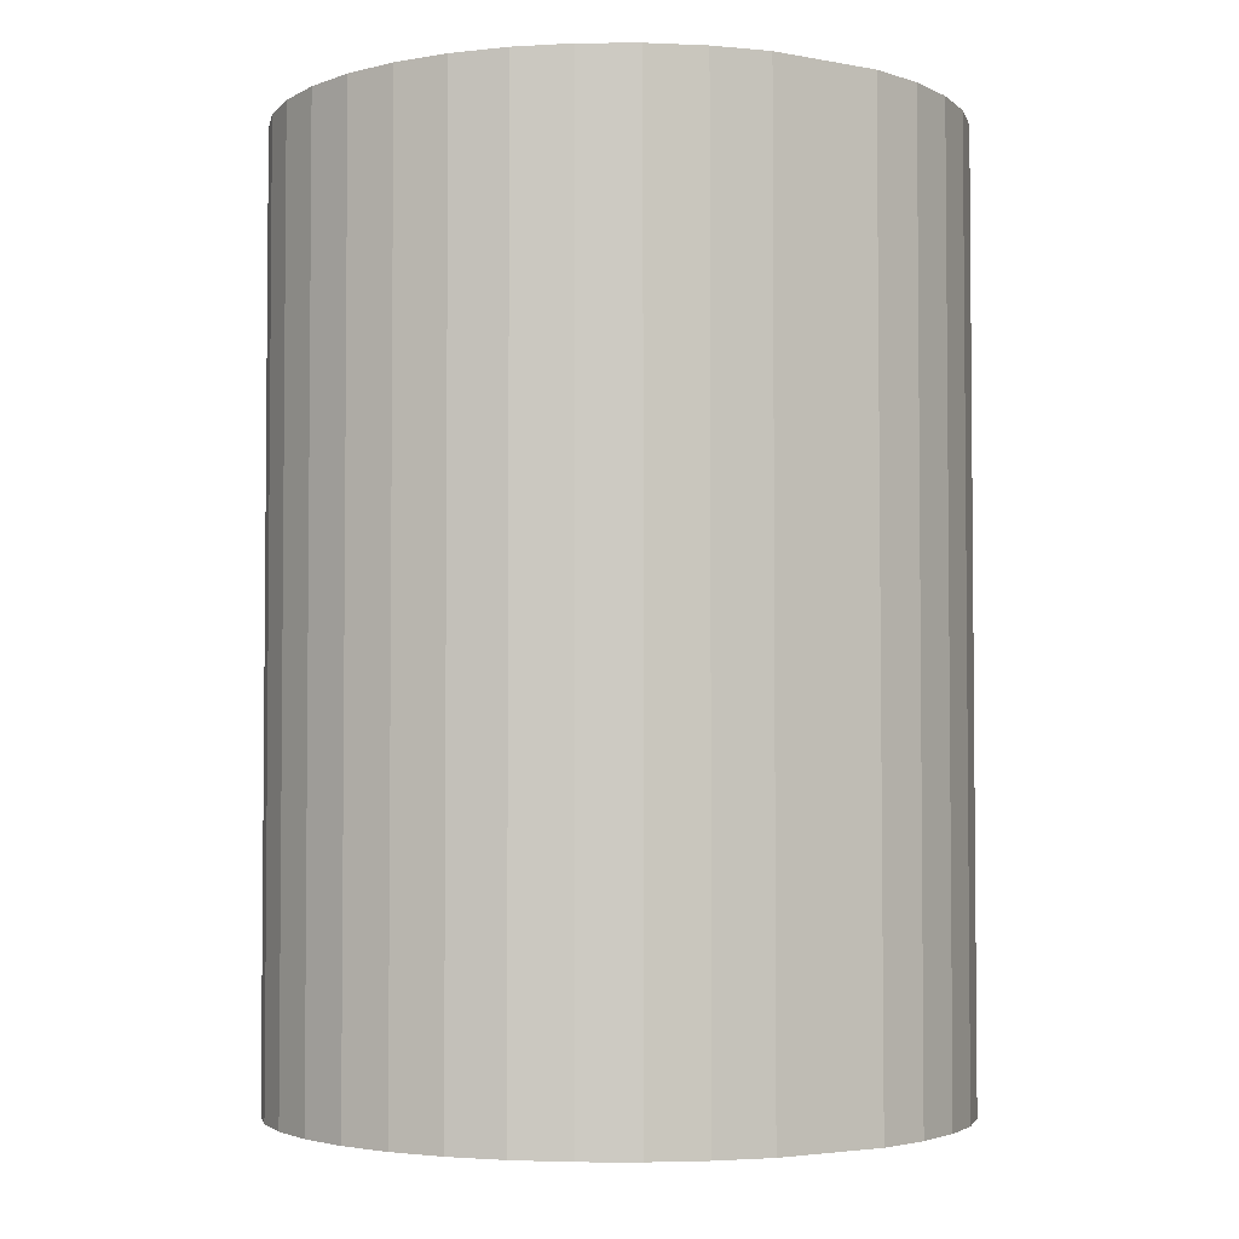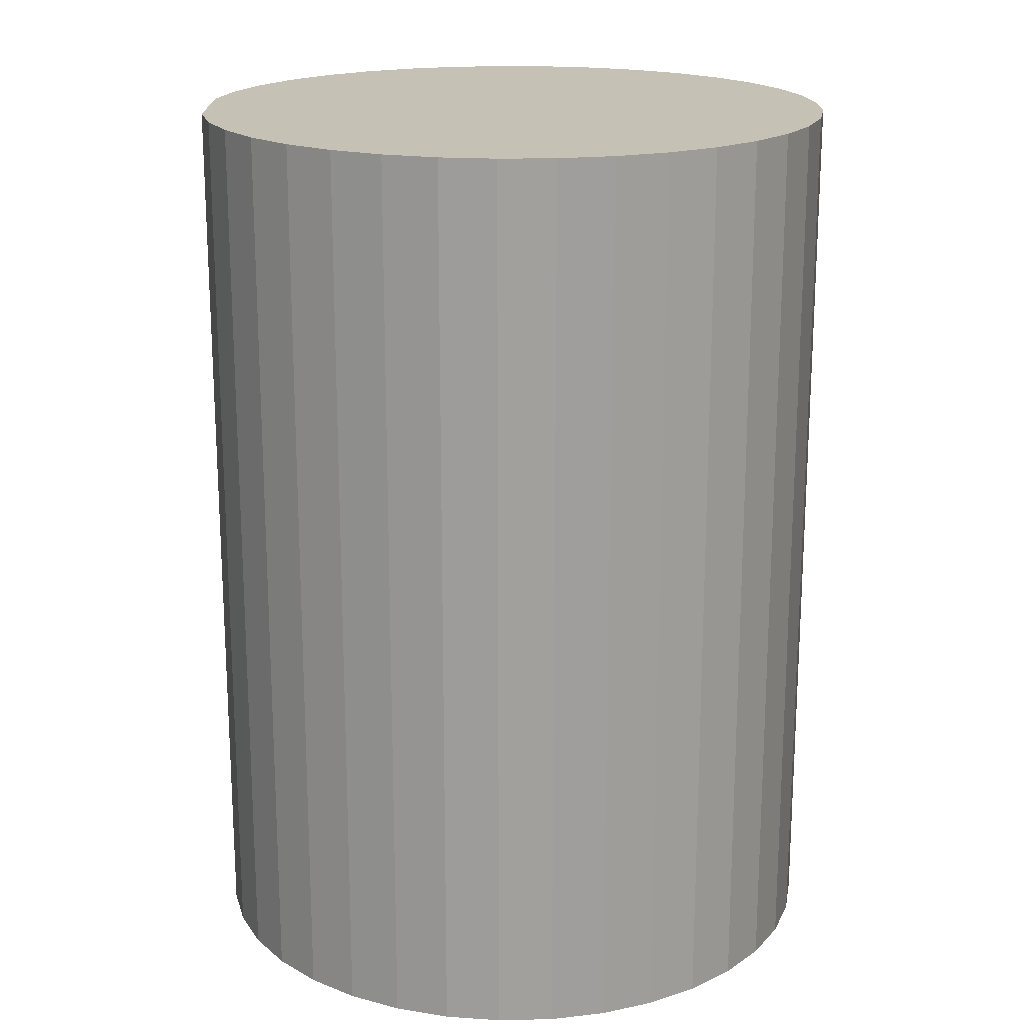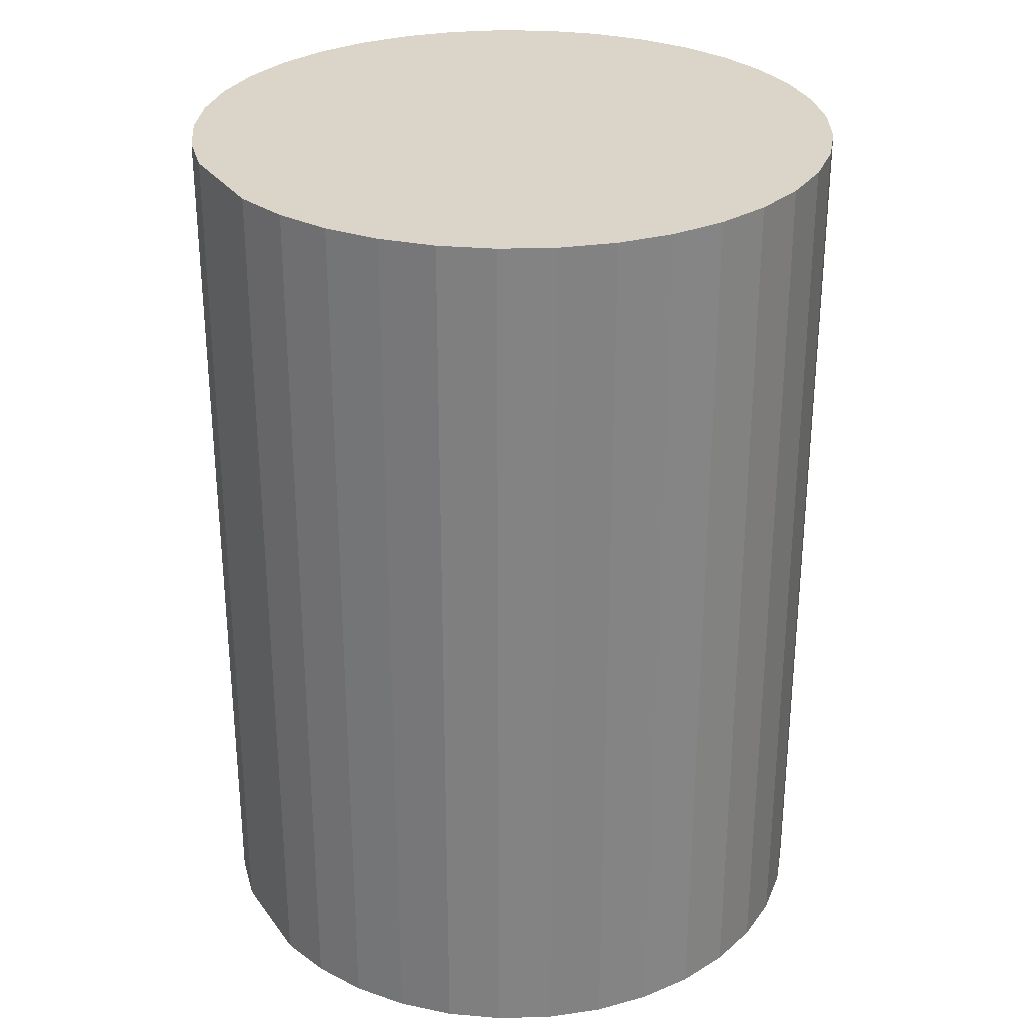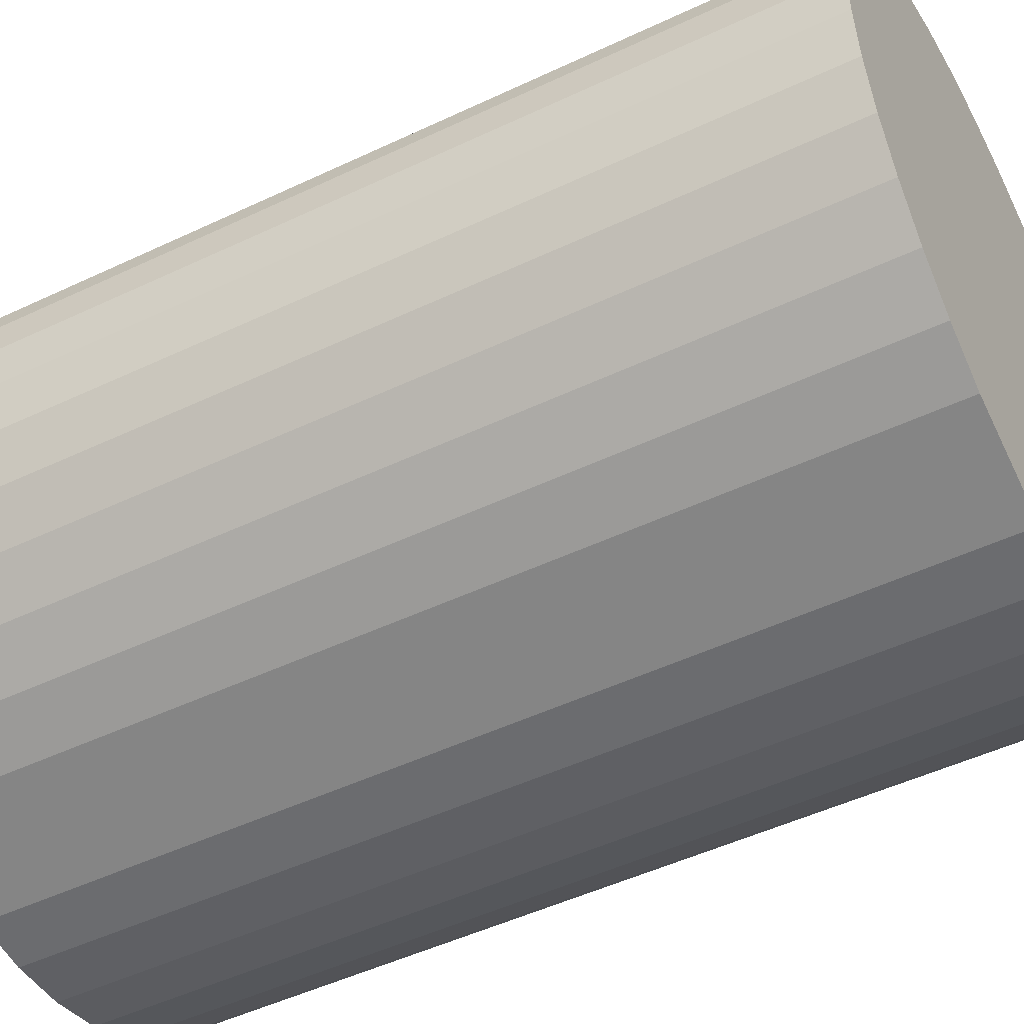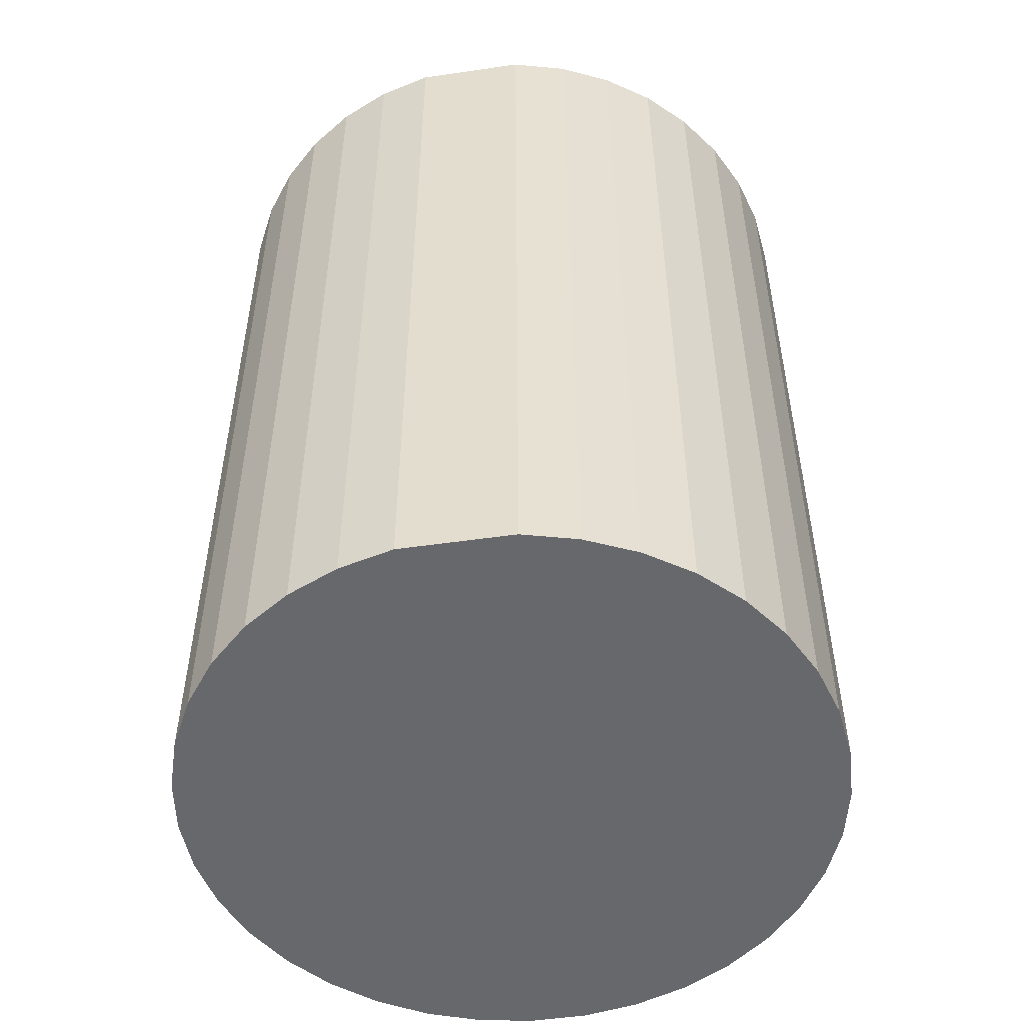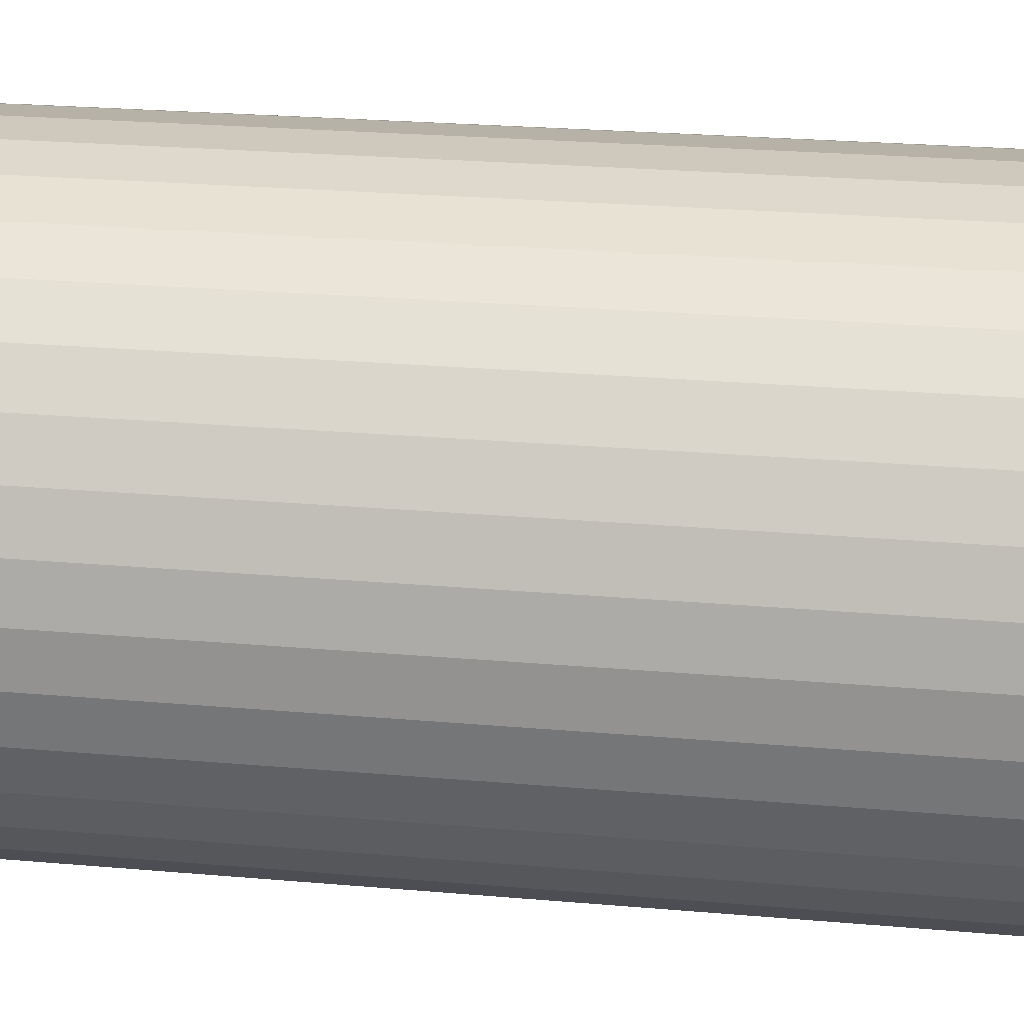
<metadata>
{"format":"obj","ext":"obj","renderer":"f3d","projection":"perspective","resolution":1024,"background":"white","views":[{"elev":-3.4,"azim":127.9,"up":"+Y"},{"elev":18.7,"azim":-109.4,"up":"+Y"},{"elev":29.3,"azim":-138.6,"up":"+Y"},{"elev":-49.6,"azim":117.6,"up":"+Z"},{"elev":-52.3,"azim":169.3,"up":"+Y"},{"elev":27.2,"azim":-82.5,"up":"+Z"}]}
</metadata>
<code>
g Muzzle
v 0.03126 0.25 -0.1773
v 0.03042 -0.25 -0.1774
v 0 0.25 -0.18
v 0 -0.25 -0.18
v -0.03042 0.25 -0.1774
v -0.03042 -0.25 -0.1774
v -0.05997 0.25 -0.1697
v -0.05997 -0.25 -0.1697
v -0.08779 0.25 -0.1571
v -0.08779 -0.25 -0.1571
v -0.1131 0.25 -0.14
v -0.1131 -0.25 -0.14
v -0.1351 0.25 -0.1189
v -0.1351 -0.25 -0.1189
v -0.1533 0.25 -0.09438
v -0.1533 -0.25 -0.09438
v -0.167 0.25 -0.06711
v -0.167 -0.25 -0.06711
v -0.176 0.25 -0.03792
v -0.176 -0.25 -0.03792
v -0.1798 0.25 -0.007639
v -0.1798 -0.25 -0.007639
v -0.1785 0.25 0.02286
v -0.1785 -0.25 0.02286
v -0.1721 0.25 0.05271
v -0.1721 -0.25 0.05271
v -0.1607 0.25 0.08104
v -0.1607 -0.25 0.08104
v -0.1447 0.25 0.107
v -0.1447 -0.25 0.107
v -0.1245 0.25 0.13
v -0.1245 -0.25 0.13
v -0.1008 0.25 0.1491
v -0.1008 -0.25 0.1491
v -0.07414 0.25 0.164
v -0.07414 -0.25 0.164
v -0.04536 0.25 0.1742
v -0.04536 -0.25 0.1742
v -0.01527 0.25 0.1794
v -0.01527 -0.25 0.1794
v 0.01527 0.25 0.1794
v 0.01527 -0.25 0.1794
v 0.04536 0.25 0.1742
v 0.04536 -0.25 0.1742
v 0.07414 0.25 0.164
v 0.07414 -0.25 0.164
v 0.1008 0.25 0.1491
v 0.1008 -0.25 0.1491
v 0.1245 0.25 0.13
v 0.1245 -0.25 0.13
v 0.1447 0.25 0.107
v 0.1447 -0.25 0.107
v 0.1607 0.25 0.08104
v 0.1607 -0.25 0.08104
v 0.1721 0.25 0.05271
v 0.1721 -0.25 0.05271
v 0.1785 0.25 0.02286
v 0.1785 -0.25 0.02286
v 0.1798 0.25 -0.007639
v 0.1798 -0.25 -0.007639
v 0.176 0.25 -0.03792
v 0.176 -0.25 -0.03792
v 0.167 0.25 -0.06711
v 0.167 -0.25 -0.06711
v 0.1533 0.25 -0.09438
v 0.1533 -0.25 -0.09438
v 0.1351 0.25 -0.1189
v 0.1351 -0.25 -0.1189
v 0.1131 0.25 -0.14
v 0.1131 -0.25 -0.14
v 0.08779 0.25 -0.1571
v 0.08779 -0.25 -0.1571
f 1 2 3
f 3 2 4
f 3 4 5
f 5 4 6
f 5 6 7
f 7 6 8
f 7 8 9
f 9 8 10
f 9 10 11
f 11 10 12
f 11 12 13
f 13 12 14
f 13 14 15
f 15 14 16
f 15 16 17
f 17 16 18
f 17 18 19
f 19 18 20
f 19 20 21
f 21 20 22
f 21 22 23
f 23 22 24
f 23 24 25
f 25 24 26
f 25 26 27
f 27 26 28
f 27 28 29
f 29 28 30
f 29 30 31
f 31 30 32
f 31 32 33
f 33 32 34
f 33 34 35
f 35 34 36
f 35 36 37
f 37 36 38
f 37 38 39
f 39 38 40
f 39 40 41
f 41 40 42
f 41 42 43
f 43 42 44
f 43 44 45
f 45 44 46
f 45 46 47
f 47 46 48
f 47 48 49
f 49 48 50
f 49 50 51
f 51 50 52
f 51 52 53
f 53 52 54
f 53 54 55
f 55 54 56
f 55 56 57
f 57 56 58
f 57 58 59
f 59 58 60
f 59 60 61
f 61 60 62
f 61 62 63
f 63 62 64
f 63 64 65
f 65 64 66
f 65 66 67
f 67 66 68
f 67 68 69
f 69 68 70
f 69 70 71
f 71 70 72
f 71 72 1
f 1 72 2
f 5 37 3
f 3 37 39
f 3 39 1
f 1 39 41
f 1 41 71
f 71 41 43
f 71 43 69
f 69 43 45
f 69 45 67
f 67 45 47
f 67 47 65
f 65 47 49
f 65 49 63
f 63 49 51
f 63 51 61
f 61 51 53
f 61 53 59
f 59 53 55
f 59 55 57
f 37 5 35
f 35 5 7
f 35 7 33
f 33 7 9
f 33 9 31
f 31 9 11
f 31 11 29
f 29 11 13
f 29 13 27
f 27 13 15
f 27 15 25
f 25 15 17
f 25 17 23
f 23 17 19
f 23 19 21
f 2 42 4
f 4 42 40
f 4 40 6
f 6 40 38
f 6 38 8
f 8 38 36
f 8 36 10
f 10 36 34
f 10 34 12
f 12 34 32
f 12 32 14
f 14 32 30
f 14 30 16
f 16 30 28
f 16 28 18
f 18 28 26
f 18 26 20
f 20 26 24
f 20 24 22
f 42 2 44
f 44 2 72
f 44 72 46
f 46 72 70
f 46 70 48
f 48 70 68
f 48 68 50
f 50 68 66
f 50 66 52
f 52 66 64
f 52 64 54
f 54 64 62
f 54 62 56
f 56 62 60
f 56 60 58

</code>
